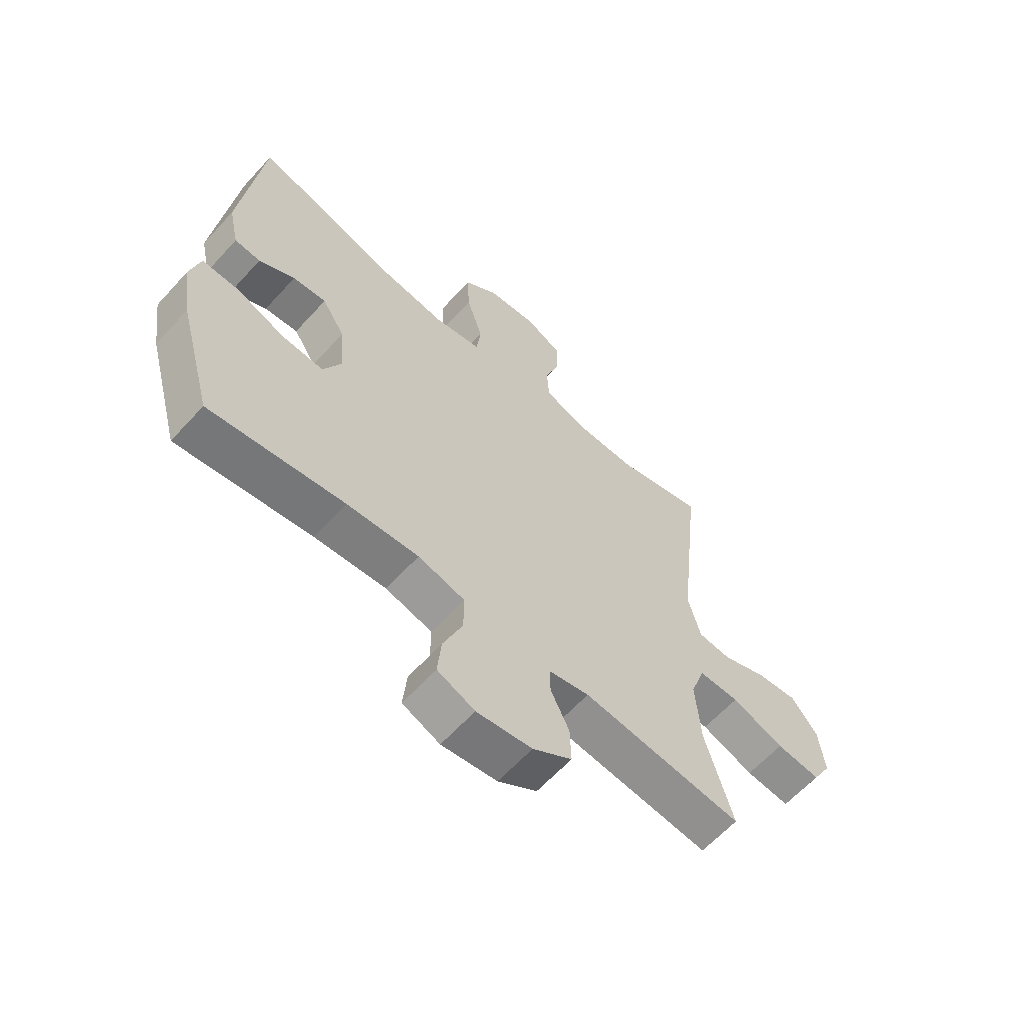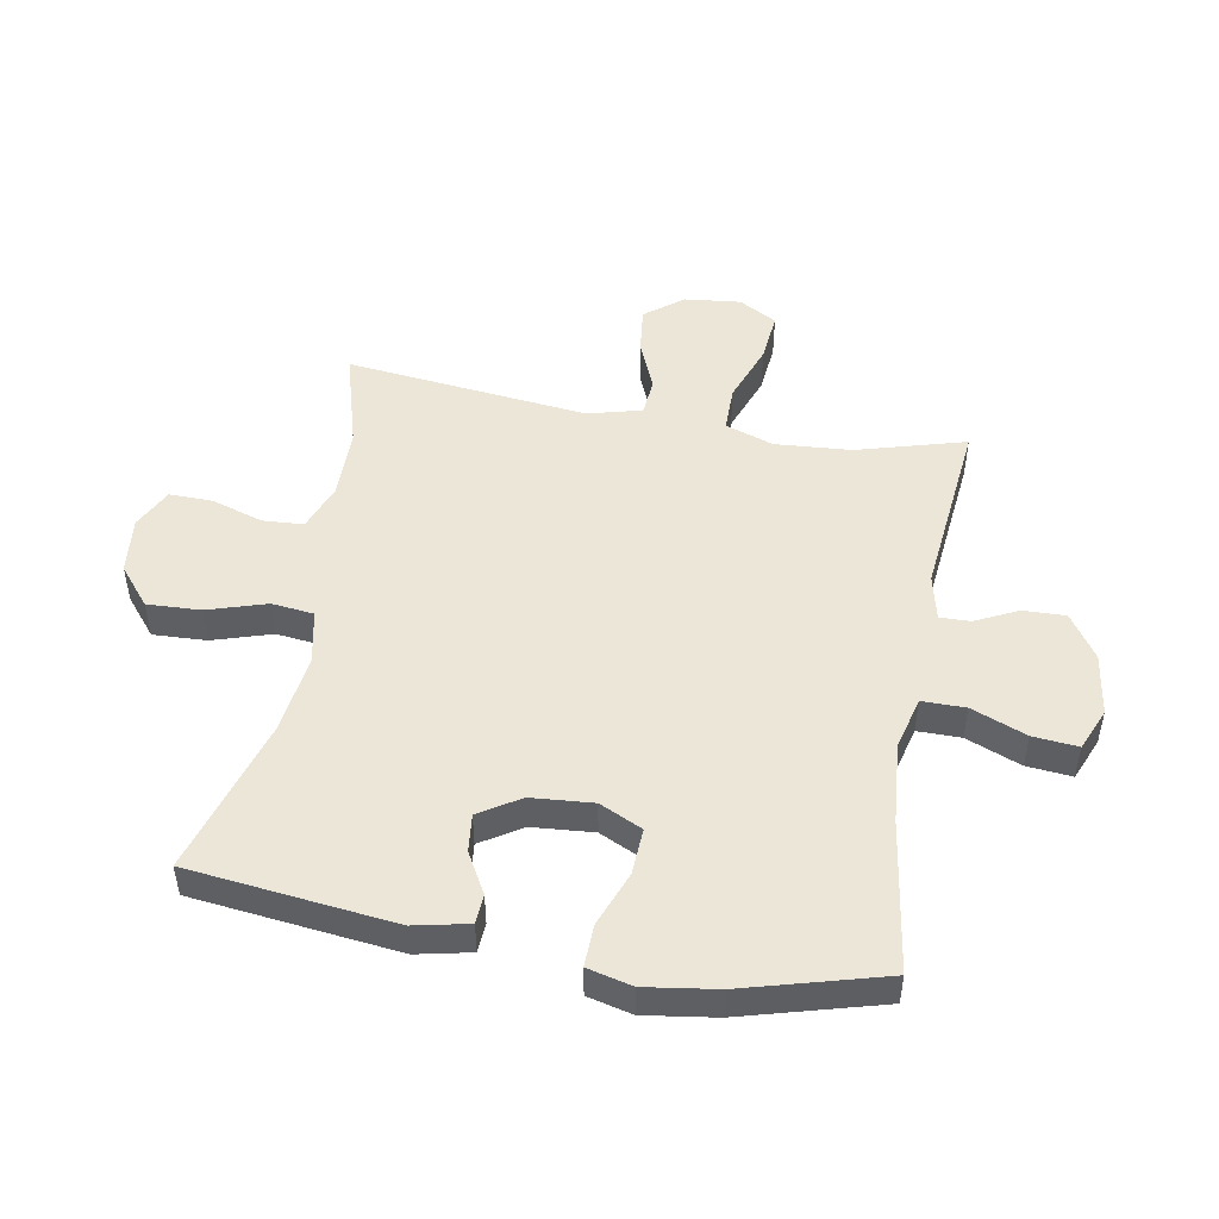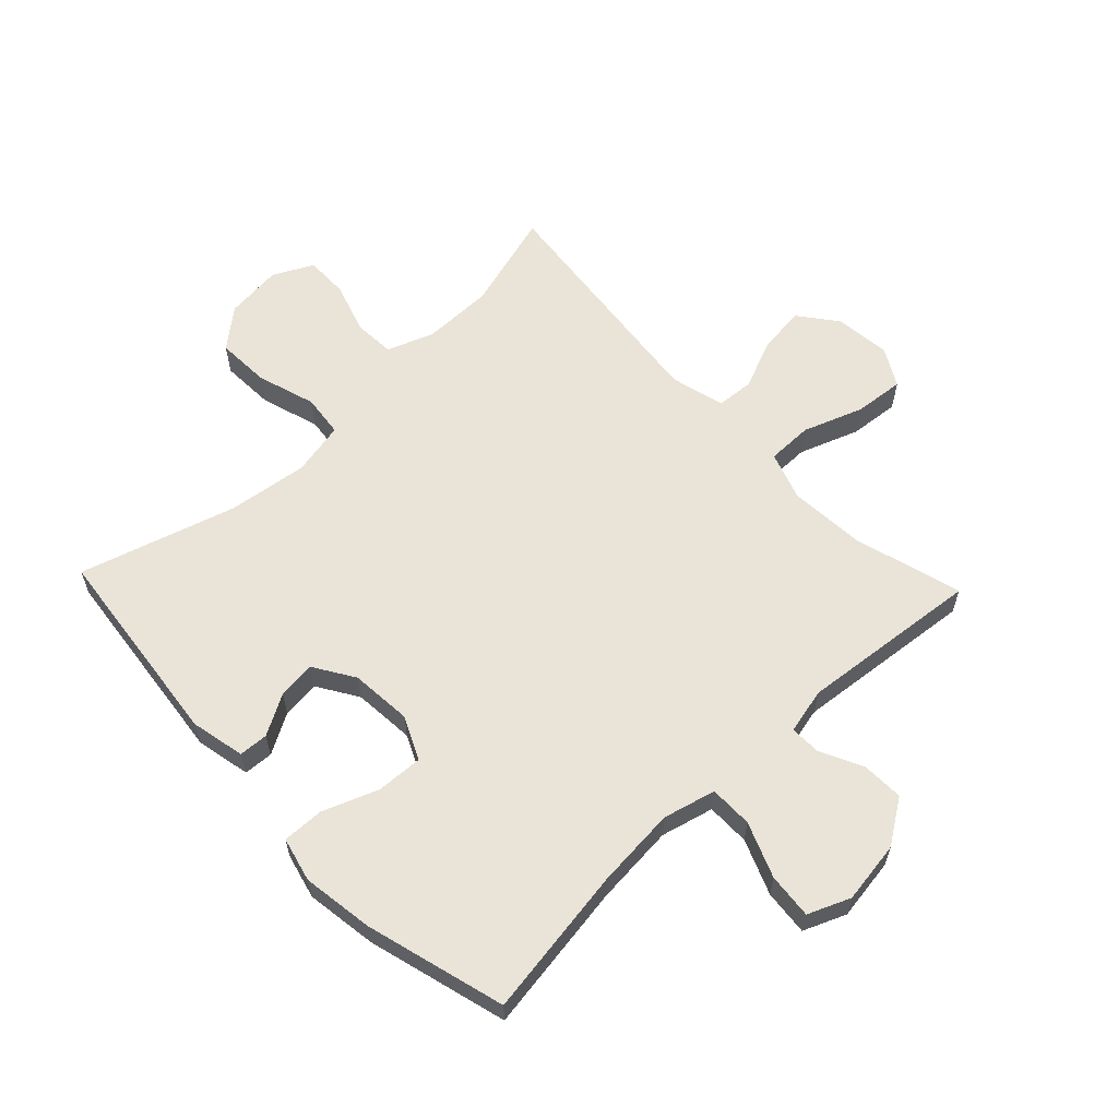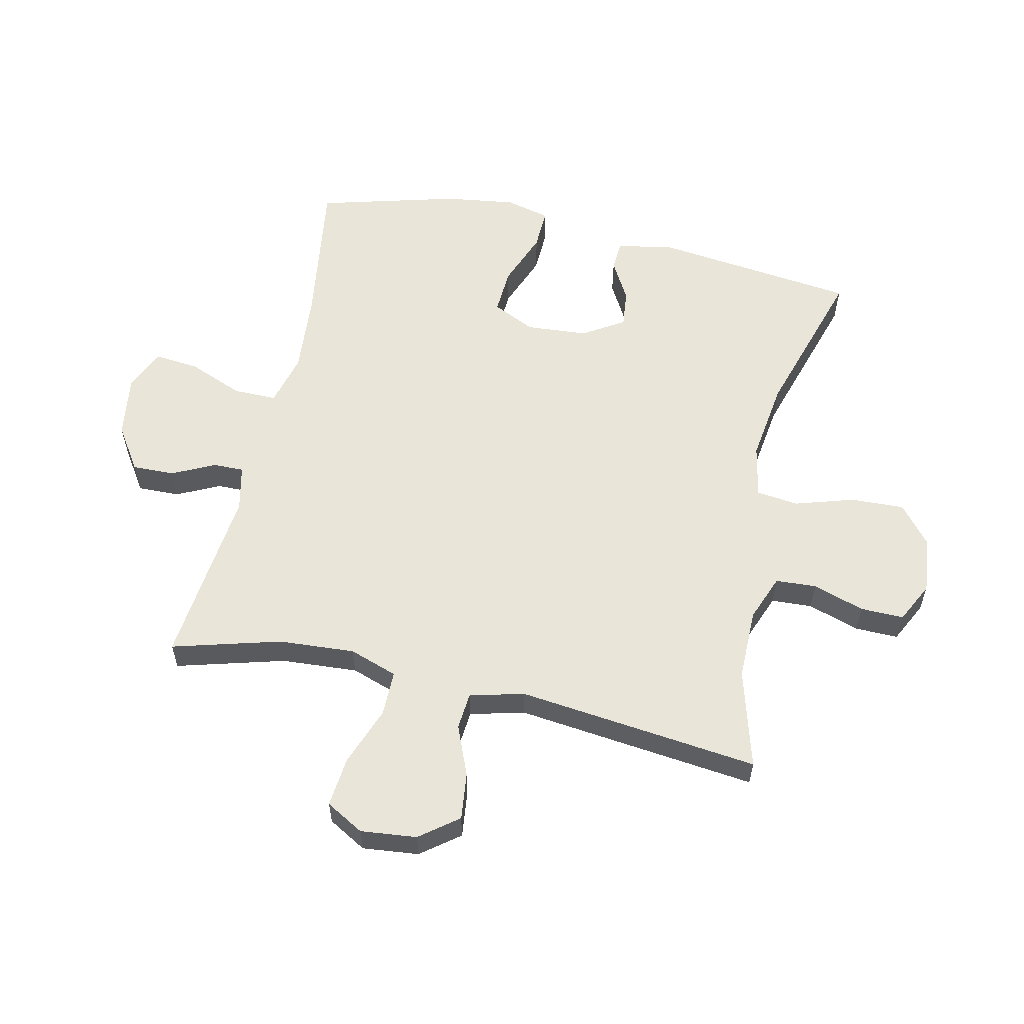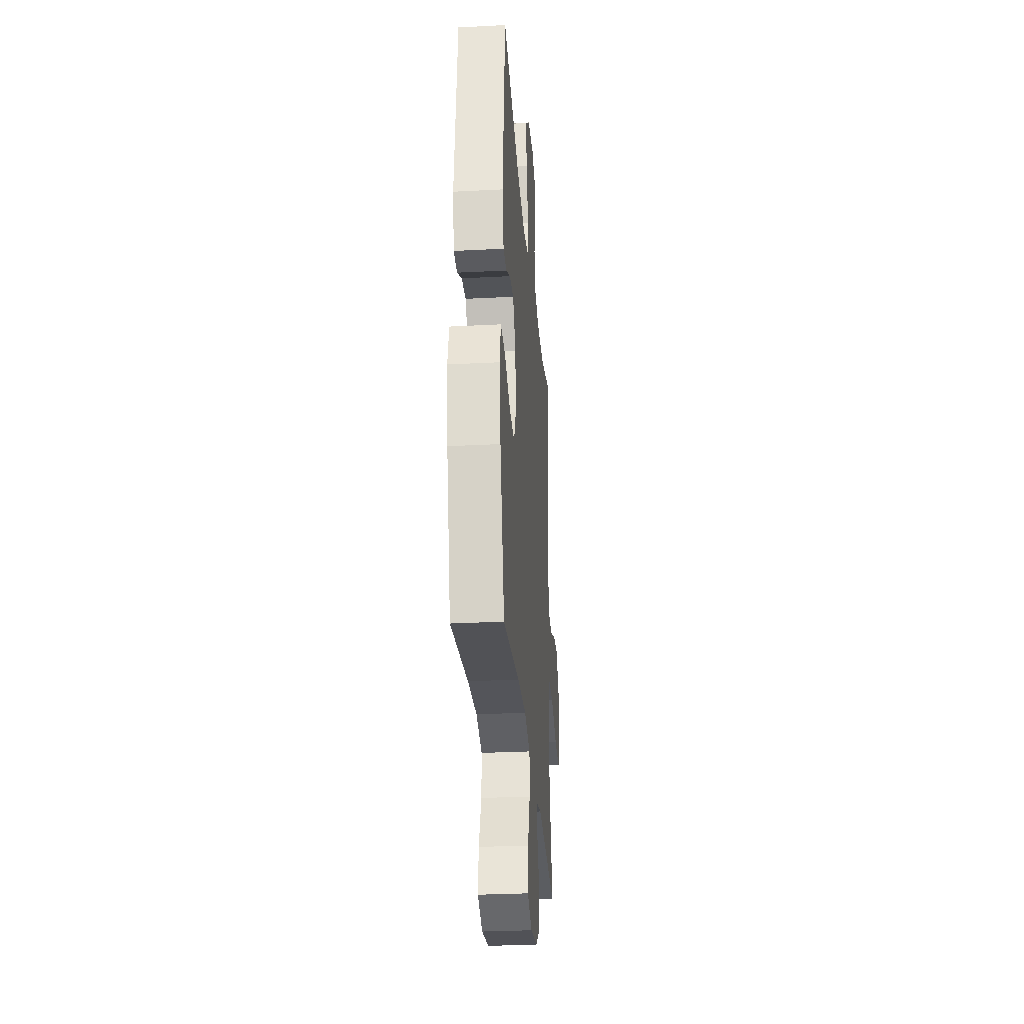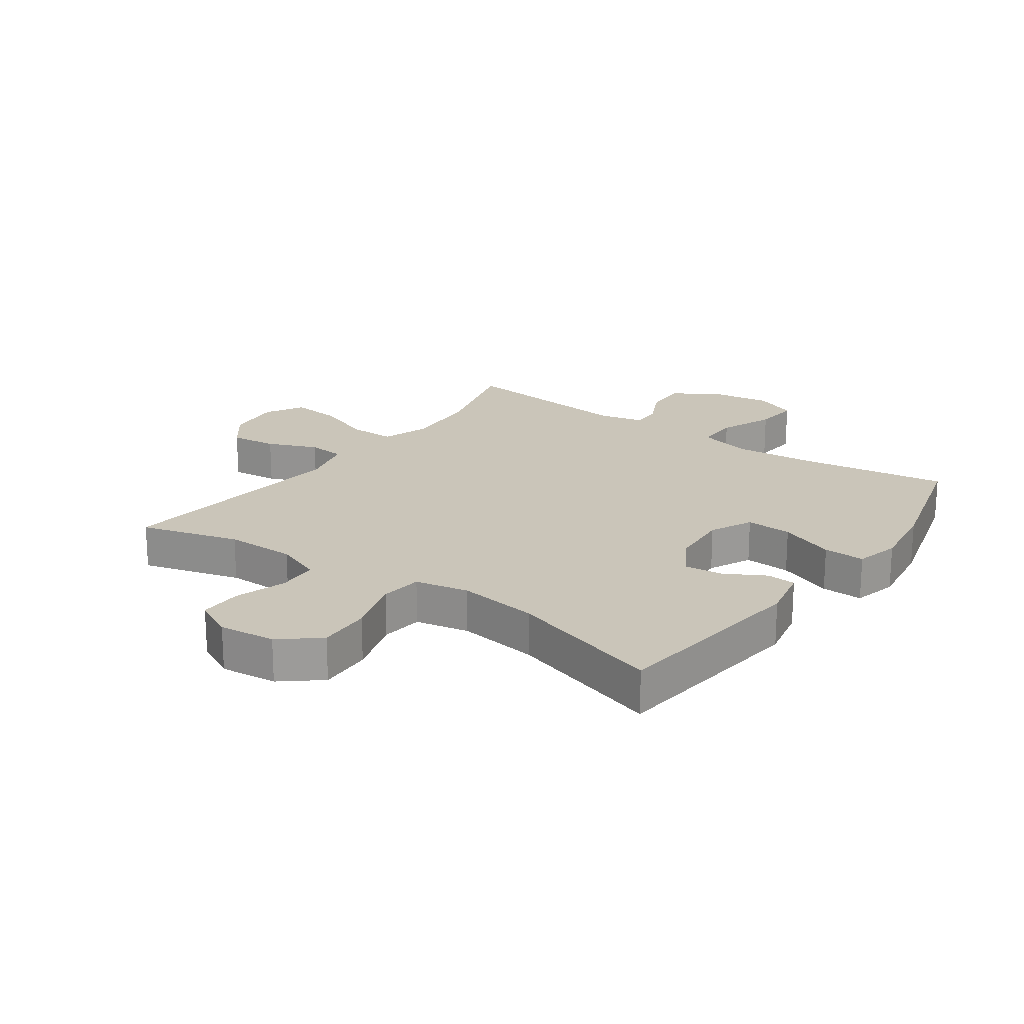
<metadata>
{"format":"obj","ext":"obj","renderer":"f3d","projection":"perspective","resolution":1024,"background":"white","views":[{"elev":-62.4,"azim":137.8,"up":"+Z"},{"elev":49.3,"azim":100.1,"up":"+Y"},{"elev":60.8,"azim":136.4,"up":"+Y"},{"elev":58.1,"azim":-77.3,"up":"+Y"},{"elev":-29.8,"azim":94.4,"up":"+Z"},{"elev":20.6,"azim":35.6,"up":"+Y"}]}
</metadata>
<code>
v 0.5 0.07 0.5
v 0.539 0.07 0.164
v 0.52 0.07 0.075
v 0.472 0.07 0.072
v 0.406 0.07 0.109
v 0.344 0.07 0.116
v 0.302 0.07 0.049
v 0.294 0.07 -0.052
v 0.327 0.07 -0.122
v 0.403 0.07 -0.118
v 0.494 0.07 -0.083
v 0.562 0.07 -0.081
v 0.58 0.07 -0.154
v 0.563 0.07 -0.271
v 0.5 0.07 -0.5
v 0.252 0.07 -0.463
v 0.12 0.07 -0.452
v 0.034 0.07 -0.474
v 0.034 0.07 -0.545
v 0.07 0.07 -0.635
v 0.077 0.07 -0.709
v 0.008 0.07 -0.738
v -0.094 0.07 -0.723
v -0.166 0.07 -0.675
v -0.164 0.07 -0.606
v -0.13 0.07 -0.536
v -0.129 0.07 -0.486
v -0.204 0.07 -0.469
v -0.5 0.07 -0.5
v -0.45 0.07 -0.323
v -0.441 0.07 -0.198
v -0.468 0.07 -0.119
v -0.543 0.07 -0.119
v -0.64 0.07 -0.155
v -0.722 0.07 -0.163
v -0.757 0.07 -0.101
v -0.747 0.07 -0.009
v -0.699 0.07 0.053
v -0.622 0.07 0.044
v -0.54 0.07 0.01
v -0.479 0.07 0.015
v -0.456 0.07 0.104
v -0.5 0.07 0.5
v -0.338 0.07 0.454
v -0.222 0.07 0.454
v -0.146 0.07 0.483
v -0.142 0.07 0.55
v -0.169 0.07 0.634
v -0.17 0.07 0.705
v -0.104 0.07 0.738
v -0.011 0.07 0.728
v 0.052 0.07 0.676
v 0.048 0.07 0.588
v 0.018 0.07 0.492
v 0.026 0.07 0.423
v 0.114 0.07 0.405
v 0.246 0.07 0.423
v 0.5 0 0.5
v 0.539 0 0.164
v 0.52 0 0.075
v 0.472 0 0.072
v 0.406 0 0.109
v 0.344 0 0.116
v 0.302 0 0.049
v 0.294 0 -0.052
v 0.327 0 -0.122
v 0.403 0 -0.118
v 0.494 0 -0.083
v 0.562 0 -0.081
v 0.58 0 -0.154
v 0.563 0 -0.271
v 0.5 0 -0.5
v 0.252 0 -0.463
v 0.12 0 -0.452
v 0.034 0 -0.474
v 0.034 0 -0.545
v 0.07 0 -0.635
v 0.077 0 -0.709
v 0.008 0 -0.738
v -0.094 0 -0.723
v -0.166 0 -0.675
v -0.164 0 -0.606
v -0.13 0 -0.536
v -0.129 0 -0.486
v -0.204 0 -0.469
v -0.5 0 -0.5
v -0.45 0 -0.323
v -0.441 0 -0.198
v -0.468 0 -0.119
v -0.543 0 -0.119
v -0.64 0 -0.155
v -0.722 0 -0.163
v -0.757 0 -0.101
v -0.747 0 -0.009
v -0.699 0 0.053
v -0.622 0 0.044
v -0.54 0 0.01
v -0.479 0 0.015
v -0.456 0 0.104
v -0.5 0 0.5
v -0.338 0 0.454
v -0.222 0 0.454
v -0.146 0 0.483
v -0.142 0 0.55
v -0.169 0 0.634
v -0.17 0 0.705
v -0.104 0 0.738
v -0.011 0 0.728
v 0.052 0 0.676
v 0.048 0 0.588
v 0.018 0 0.492
v 0.026 0 0.423
v 0.114 0 0.405
v 0.246 0 0.423
f 51 52 53 54
f 51 54 55
f 50 51 55
f 47 48 49 50
f 46 47 50 55
f 45 46 55
f 44 45 55 56
f 42 43 44
f 41 42 44 56
f 37 38 39 40
f 37 40 41
f 36 37 41
f 33 34 35 36
f 32 33 36 41
f 31 32 41 56
f 28 29 30
f 27 28 30 31
f 23 24 25 26
f 23 26 27
f 22 23 27
f 19 20 21 22
f 18 19 22 27
f 17 18 27 31
f 13 14 15 16
f 10 11 12 13
f 9 10 13 16
f 8 9 16 17
f 2 3 4 5
f 57 1 2 5
f 57 5 6
f 56 57 6 7
f 17 31 56
f 7 8 17 56
f 111 110 109 108
f 112 111 108
f 112 108 107
f 107 106 105 104
f 112 107 104 103
f 112 103 102
f 113 112 102 101
f 101 100 99
f 113 101 99 98
f 97 96 95 94
f 98 97 94
f 98 94 93
f 93 92 91 90
f 98 93 90 89
f 113 98 89 88
f 87 86 85
f 88 87 85 84
f 83 82 81 80
f 84 83 80
f 84 80 79
f 79 78 77 76
f 84 79 76 75
f 88 84 75 74
f 73 72 71 70
f 70 69 68 67
f 73 70 67 66
f 74 73 66 65
f 62 61 60 59
f 62 59 58 114
f 63 62 114
f 64 63 114 113
f 113 88 74
f 113 74 65 64
f 1 58 59 2
f 2 59 60 3
f 3 60 61 4
f 4 61 62 5
f 5 62 63 6
f 6 63 64 7
f 7 64 65 8
f 8 65 66 9
f 9 66 67 10
f 10 67 68 11
f 11 68 69 12
f 12 69 70 13
f 13 70 71 14
f 14 71 72 15
f 15 72 73 16
f 16 73 74 17
f 17 74 75 18
f 18 75 76 19
f 19 76 77 20
f 20 77 78 21
f 21 78 79 22
f 22 79 80 23
f 23 80 81 24
f 24 81 82 25
f 25 82 83 26
f 26 83 84 27
f 27 84 85 28
f 28 85 86 29
f 29 86 87 30
f 30 87 88 31
f 31 88 89 32
f 32 89 90 33
f 33 90 91 34
f 34 91 92 35
f 35 92 93 36
f 36 93 94 37
f 37 94 95 38
f 38 95 96 39
f 39 96 97 40
f 40 97 98 41
f 41 98 99 42
f 42 99 100 43
f 43 100 101 44
f 44 101 102 45
f 45 102 103 46
f 46 103 104 47
f 47 104 105 48
f 48 105 106 49
f 49 106 107 50
f 50 107 108 51
f 51 108 109 52
f 52 109 110 53
f 53 110 111 54
f 54 111 112 55
f 55 112 113 56
f 56 113 114 57
f 57 114 58 1

</code>
